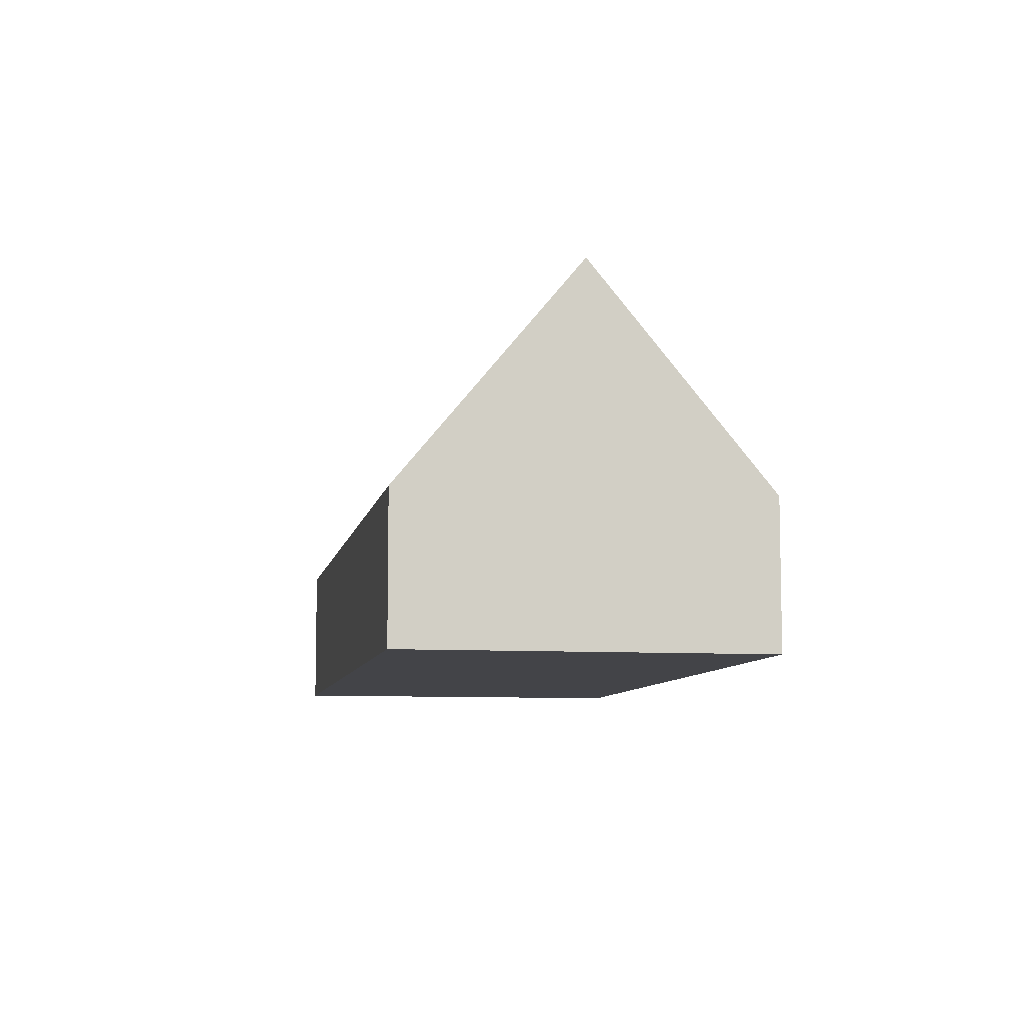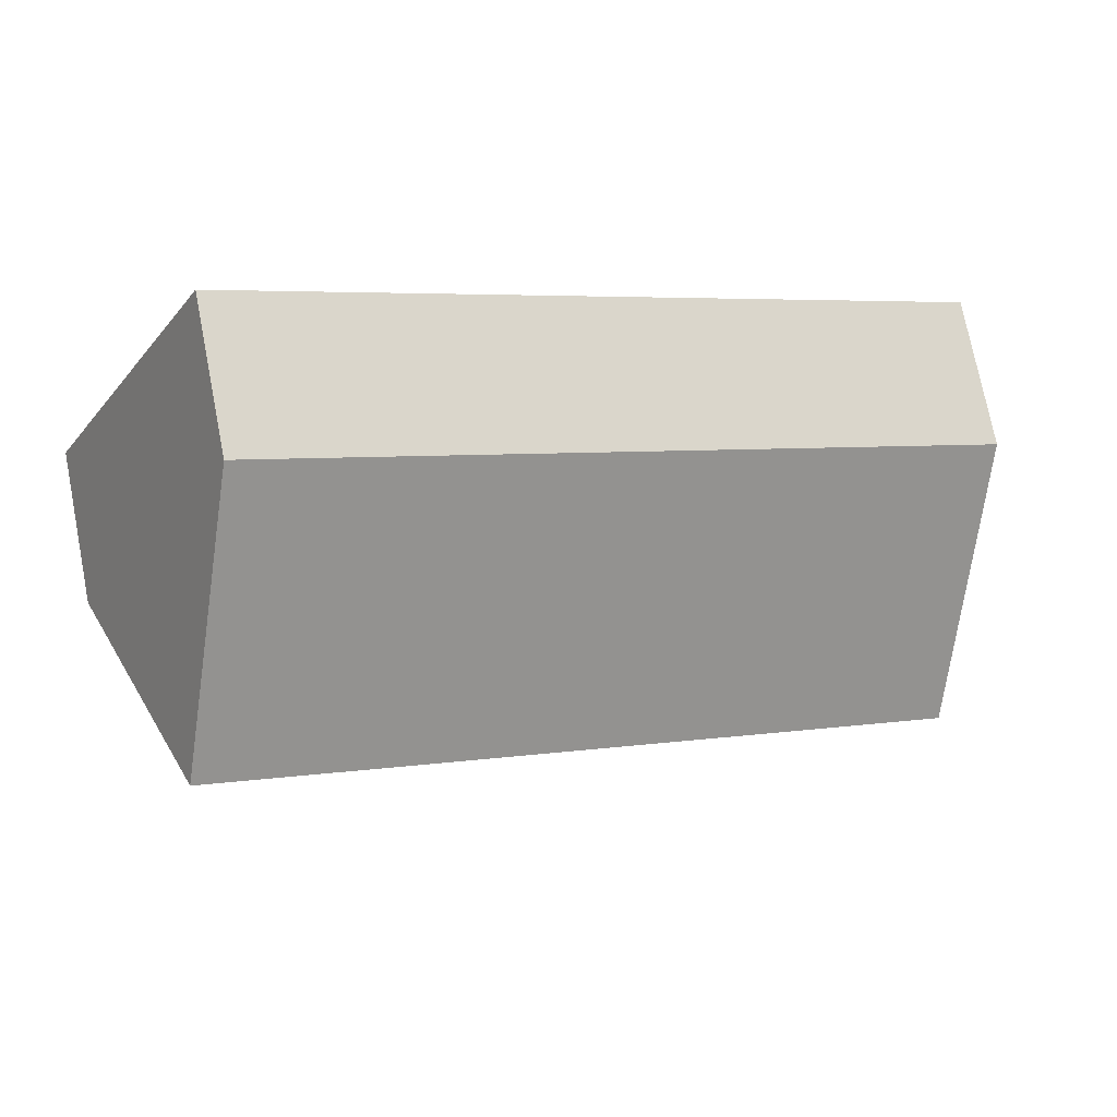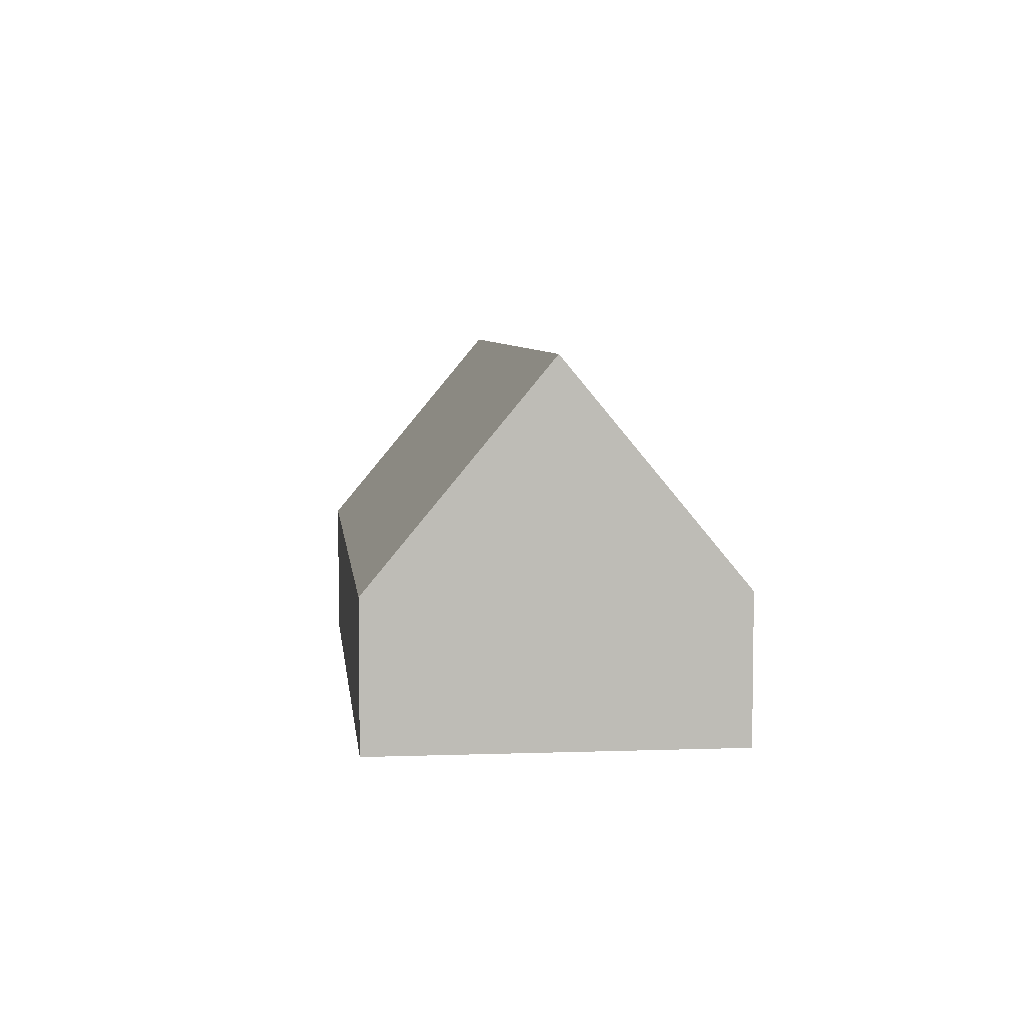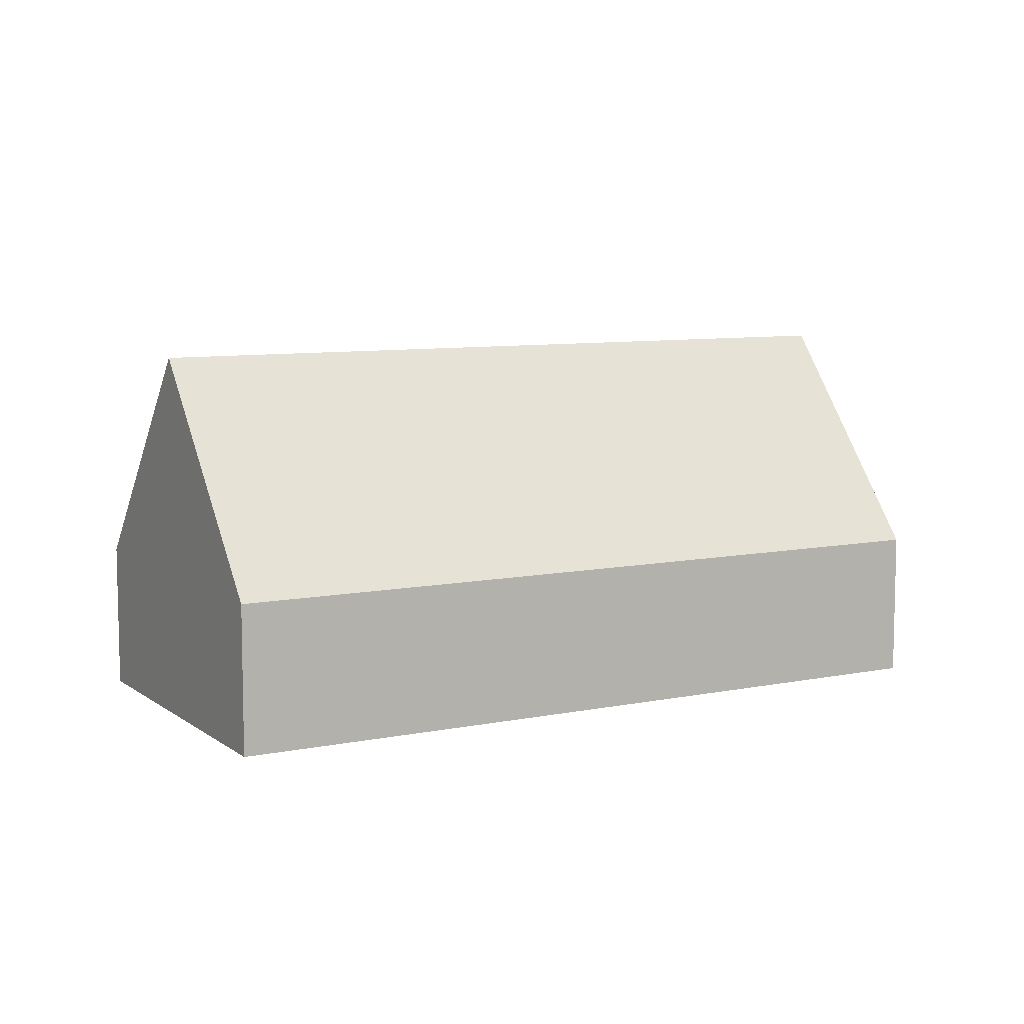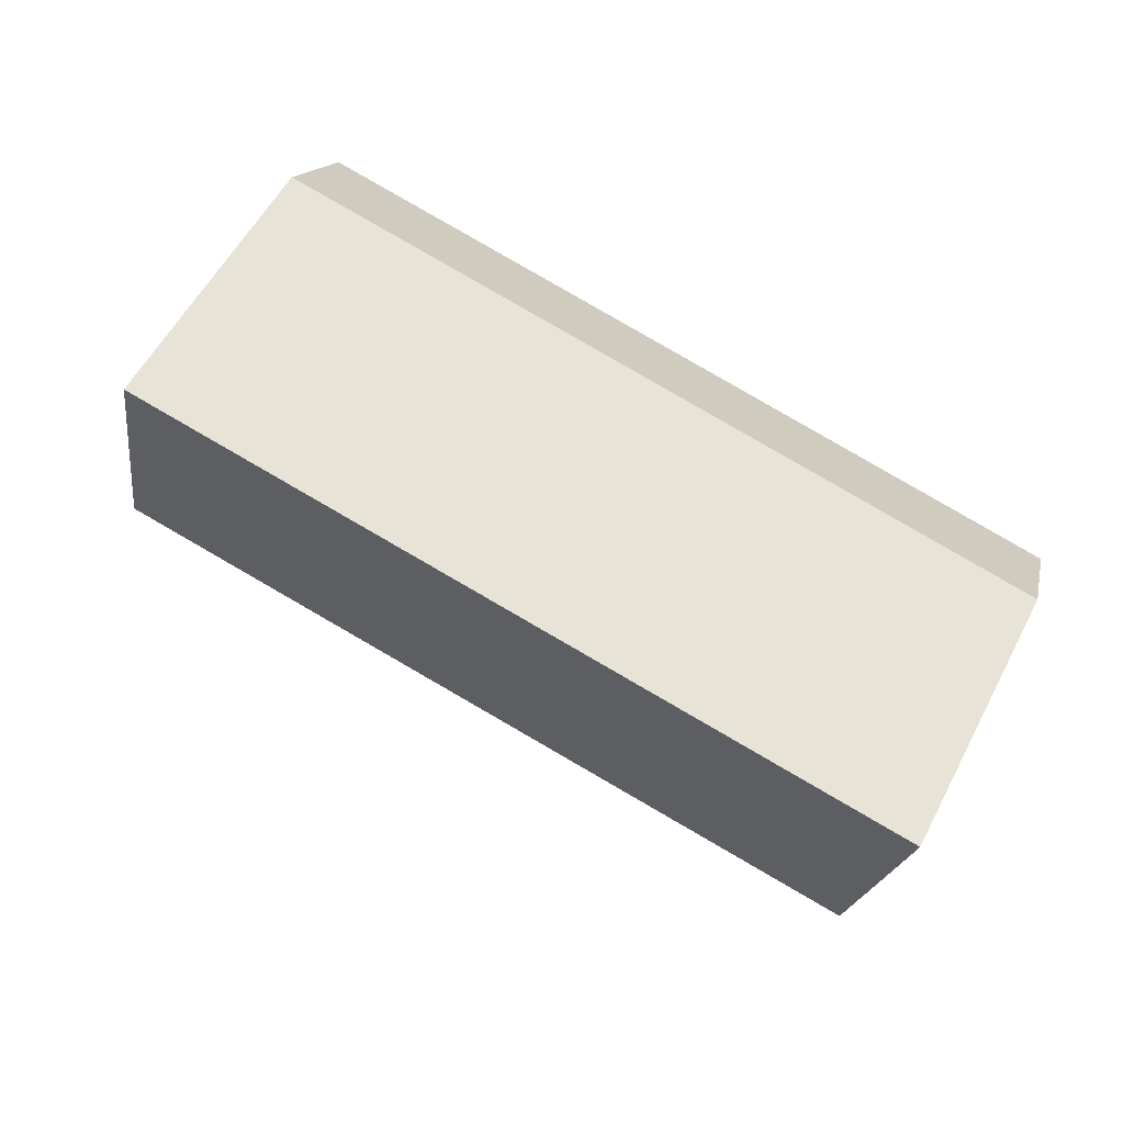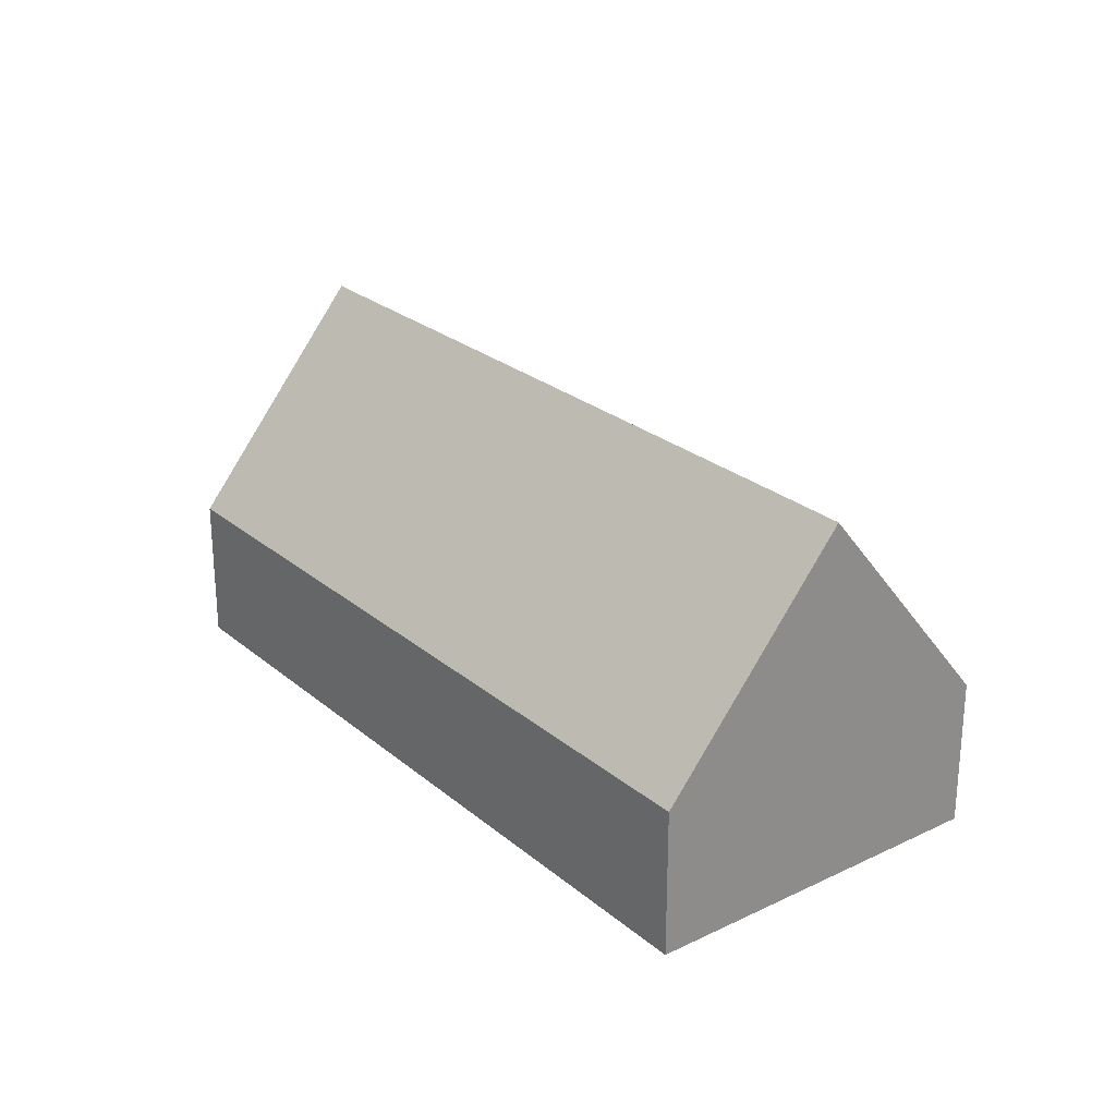
<metadata>
{"format":"obj","ext":"obj","renderer":"f3d","projection":"perspective","resolution":1024,"background":"white","views":[{"elev":-8.2,"azim":-127.8,"up":"+Y"},{"elev":74.4,"azim":168.9,"up":"+Z"},{"elev":5.8,"azim":-123.9,"up":"+Y"},{"elev":8.3,"azim":123.1,"up":"+Y"},{"elev":14.8,"azim":-168.1,"up":"+Z"},{"elev":25.7,"azim":24.8,"up":"+Y"}]}
</metadata>
<code>
v  22.72 3.868 1.096
v  2.229 9.634 -4.245
v  20.49 9.634 5.341
v  4.457 3.868 -8.49
v  18.26 3.868 9.586
v  0 3.868 2.368e-16
v  0 0 0
v  18.26 -5.87e-16 9.586
v  20.49 -3.27e-16 5.341
v  22.72 -6.711e-17 1.096
v  4.457 5.199e-16 -8.49
v  2.229 2.599e-16 -4.245
g defaultobject
f 1 2 3
f 2 1 4
f 2 5 3
f 5 2 6
f 7 5 6
f 5 7 8
f 8 3 5
f 3 8 1
f 1 8 9
f 1 9 10
f 10 4 1
f 4 10 11
f 4 6 2
f 6 4 7
f 7 4 12
f 12 4 11
f 12 8 7
f 8 12 9
f 9 12 11
f 9 11 10

</code>
